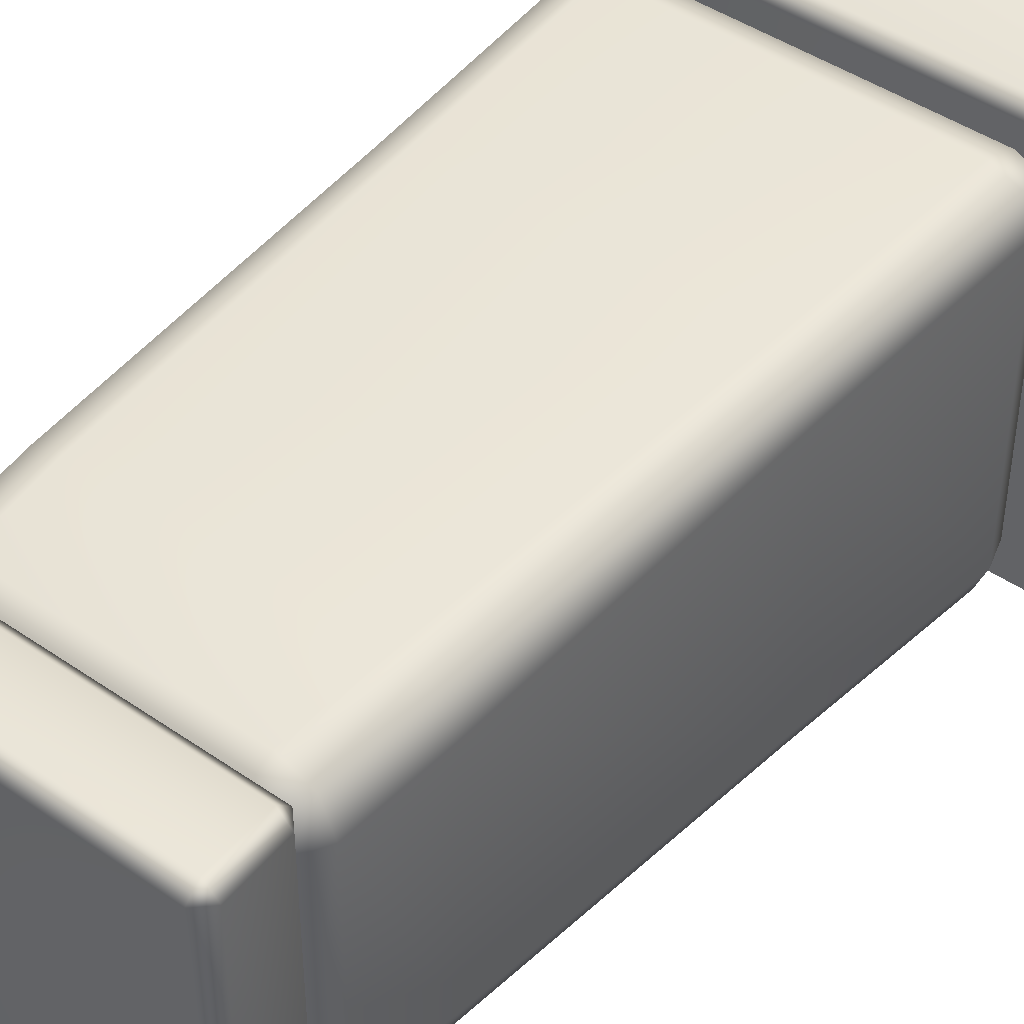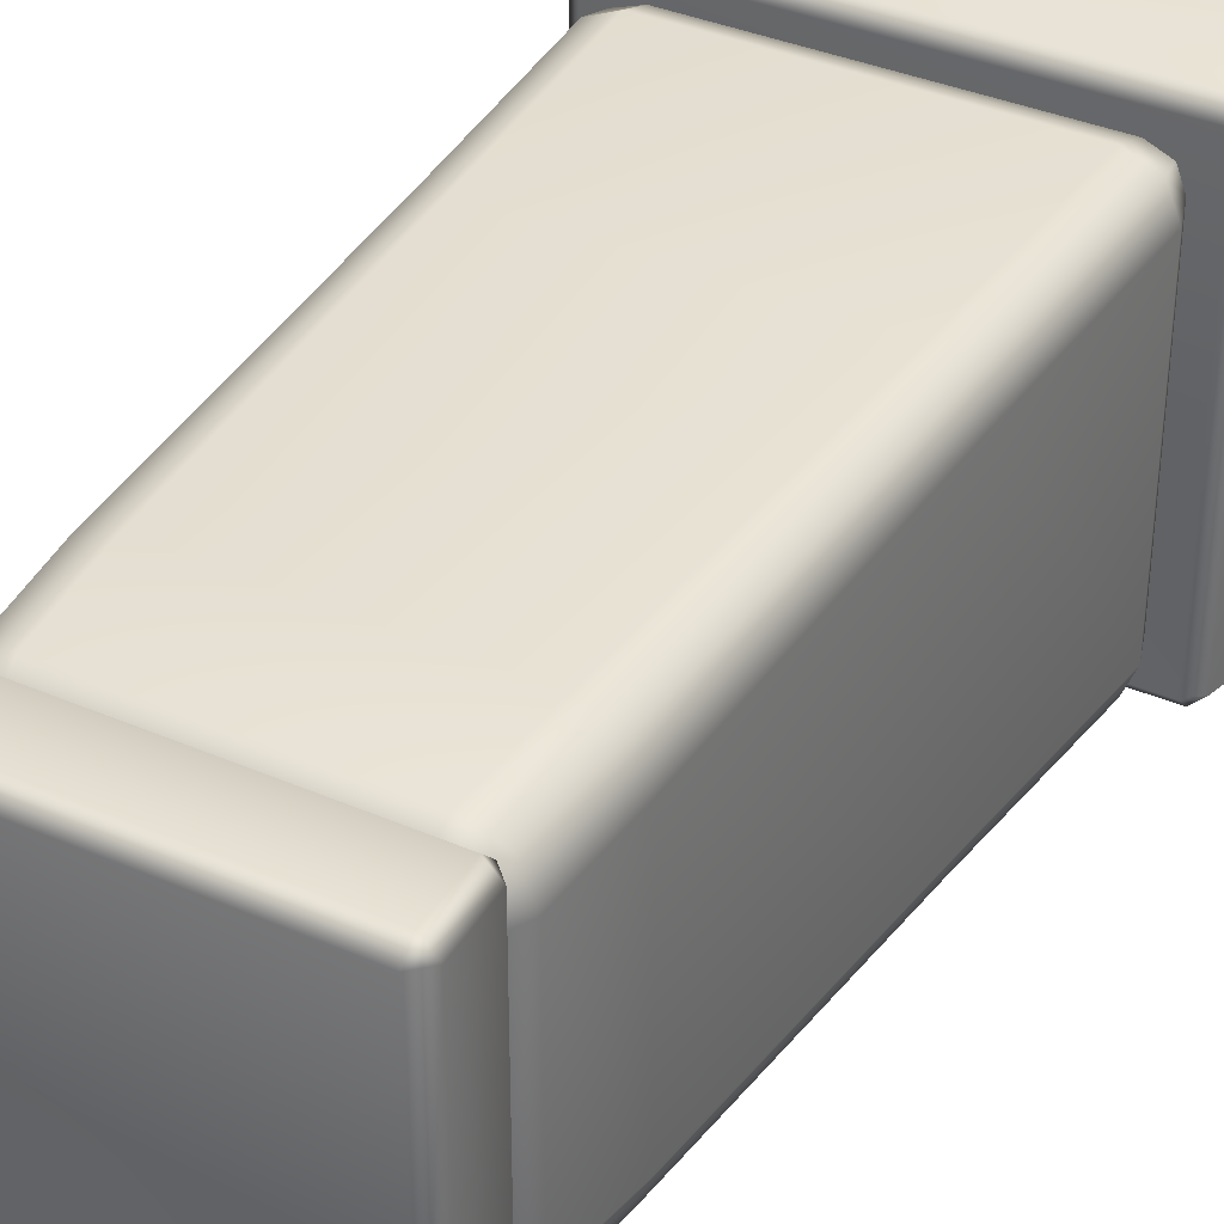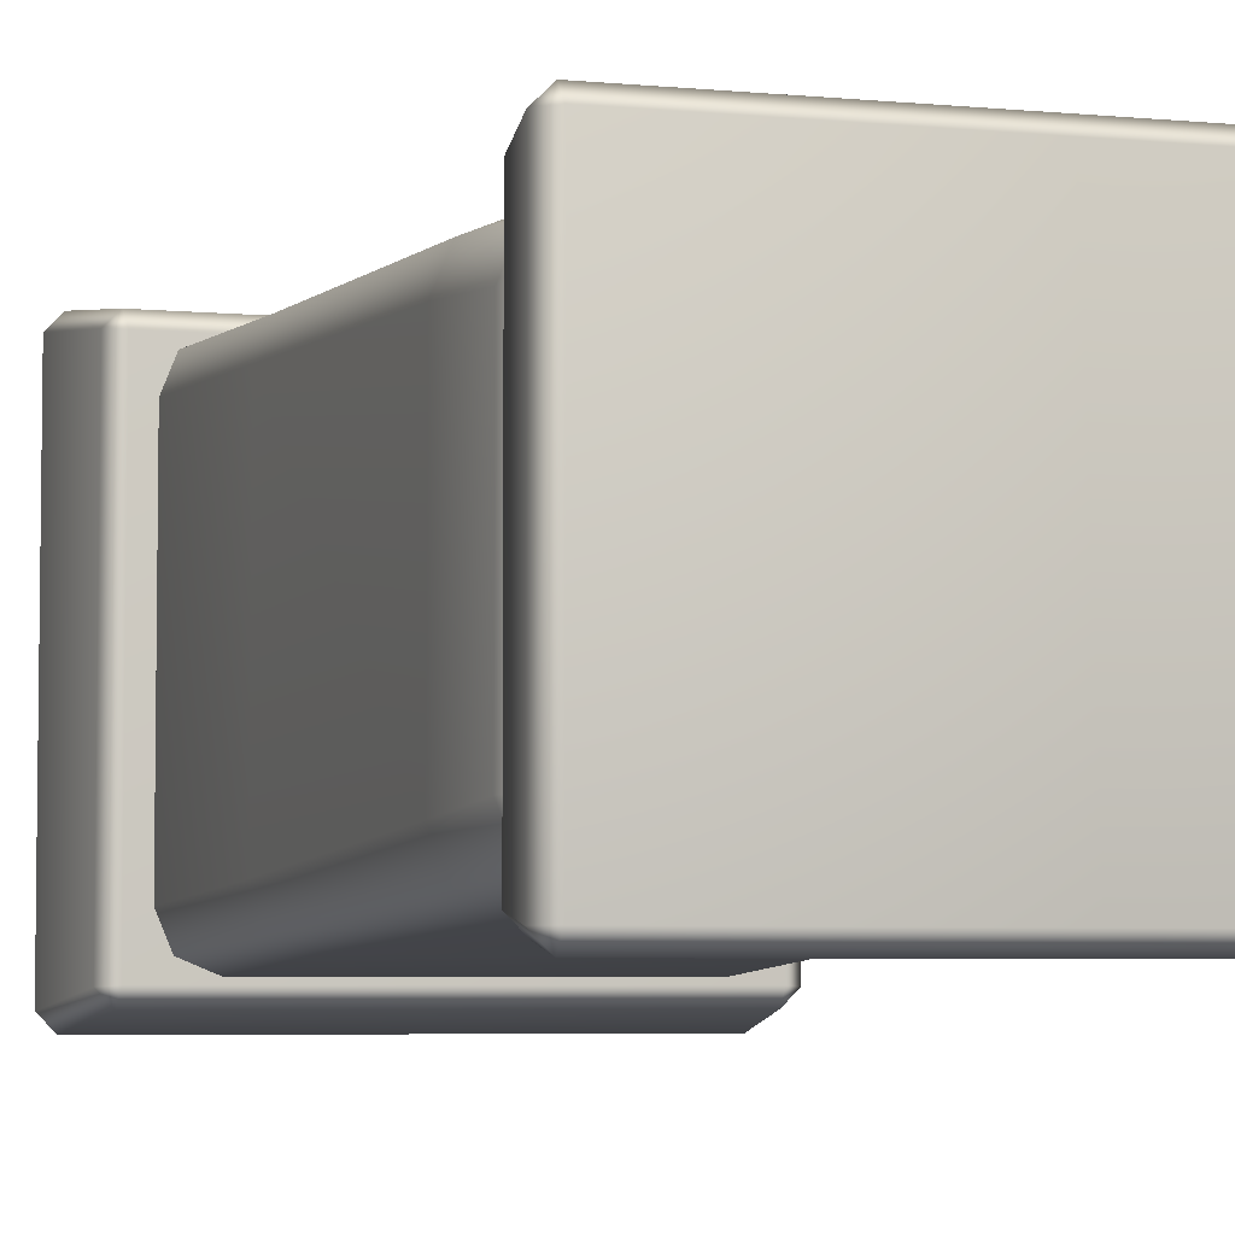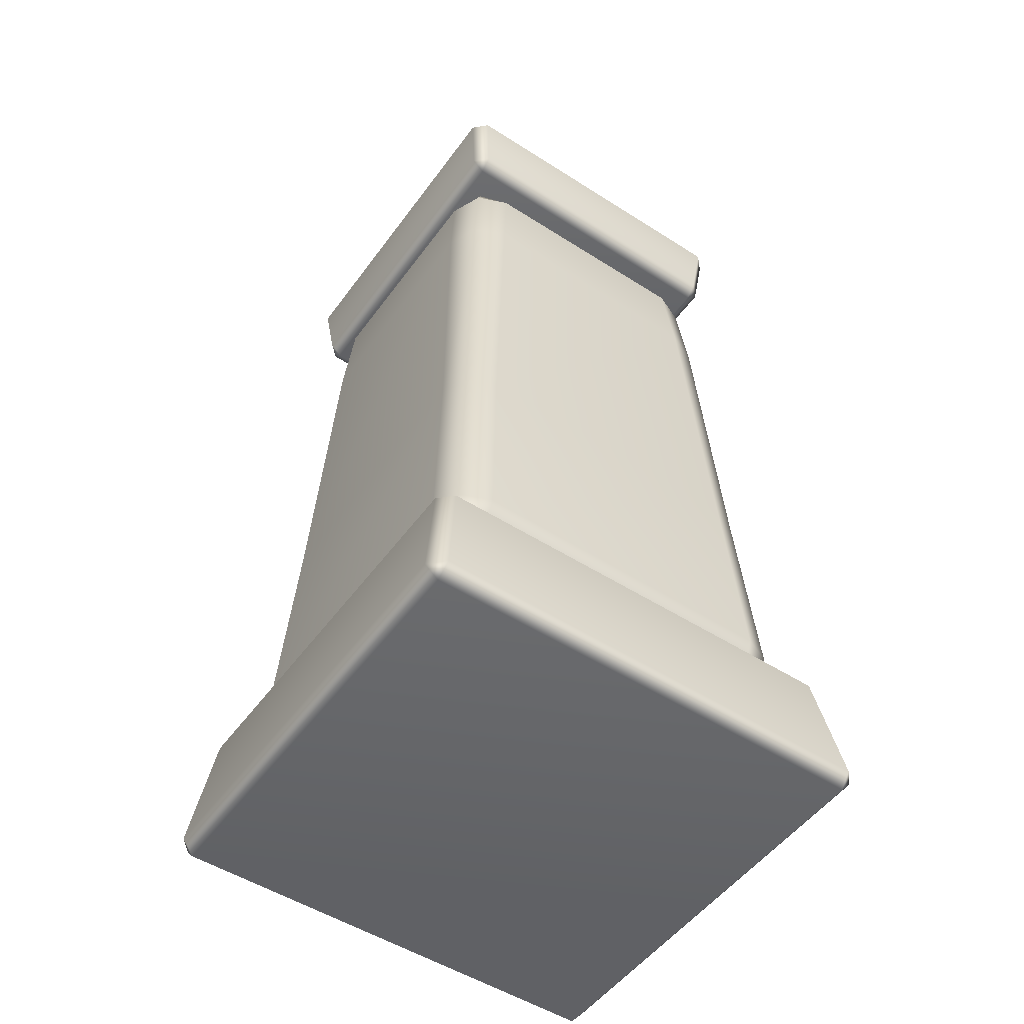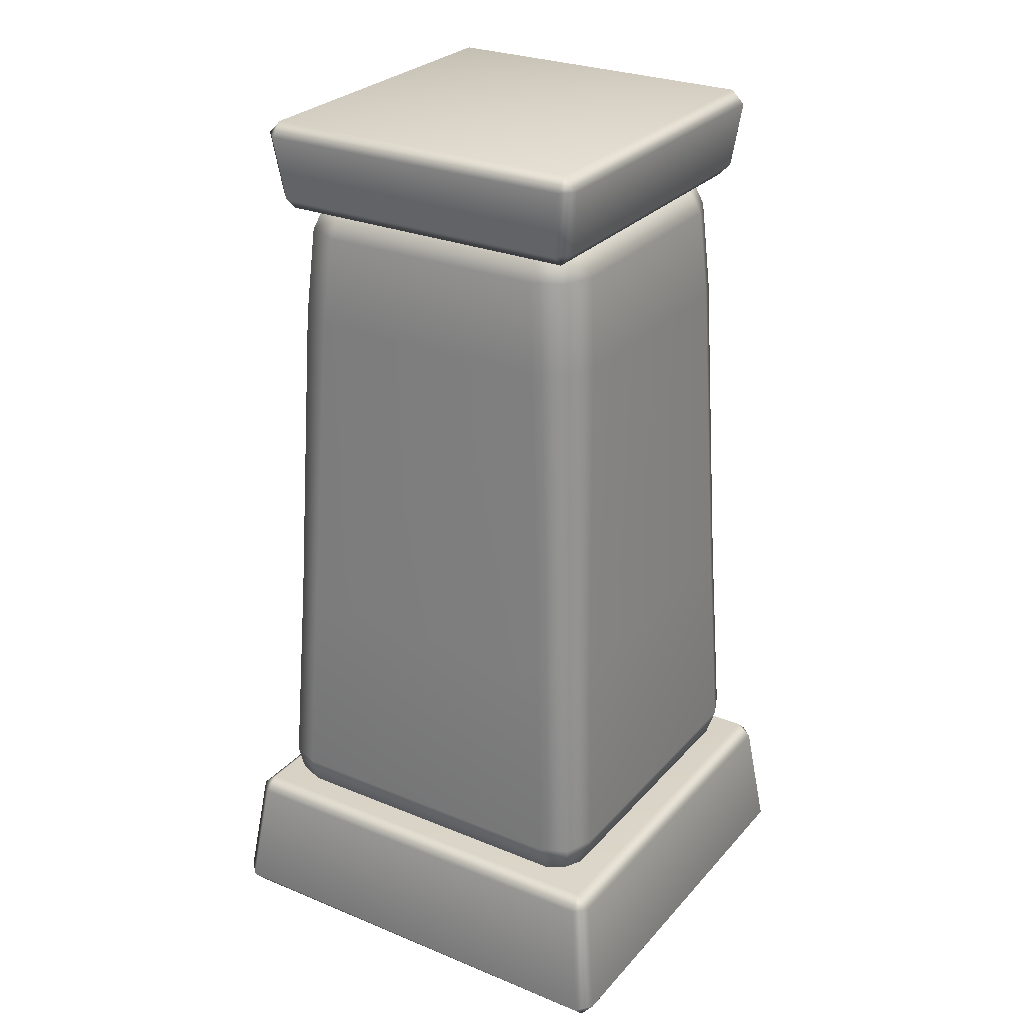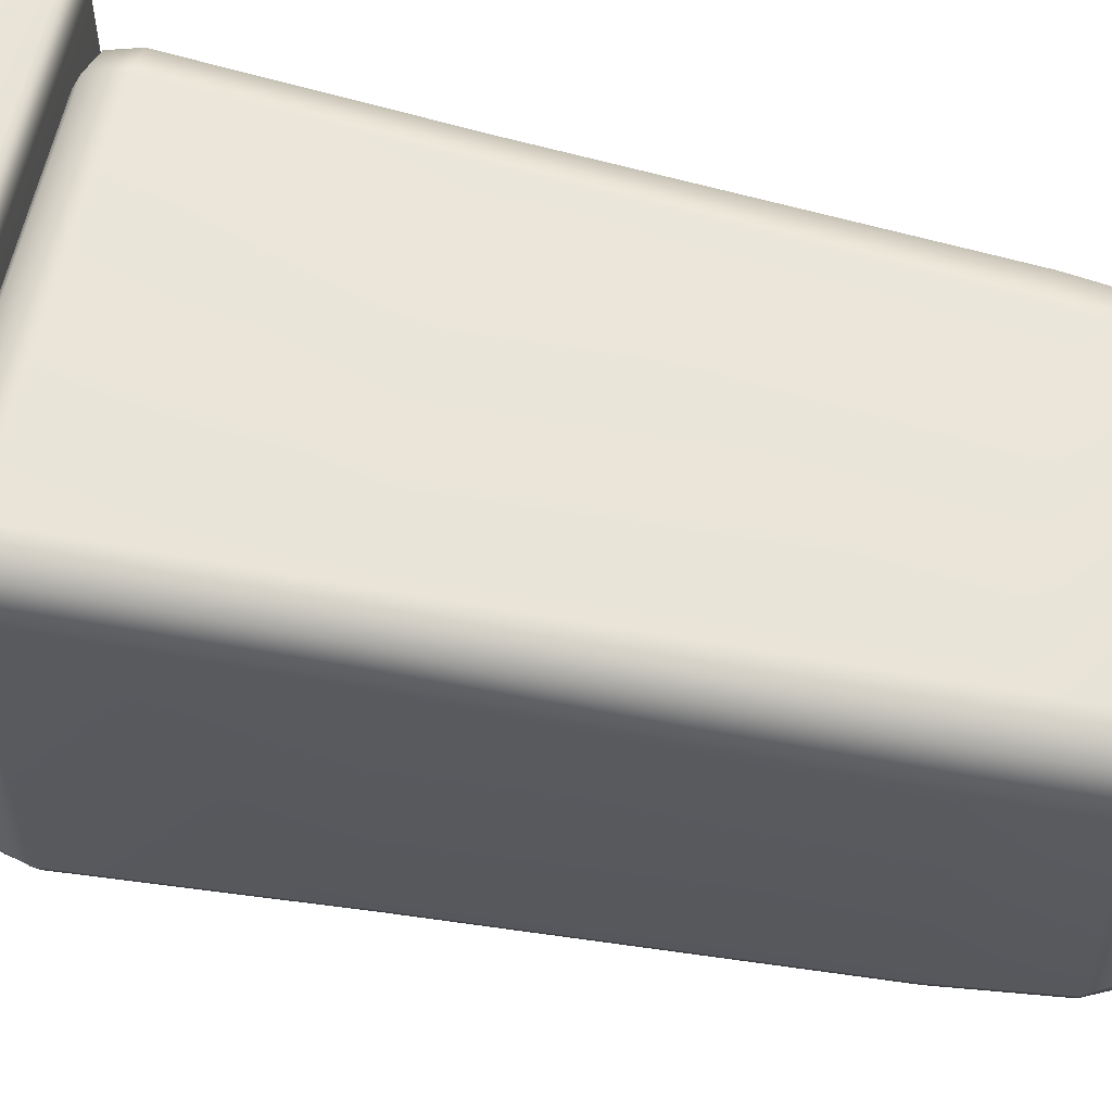
<metadata>
{"format":"obj","ext":"obj","renderer":"f3d","projection":"perspective","resolution":1024,"background":"white","views":[{"elev":44.1,"azim":-140.9,"up":"+Z"},{"elev":36.2,"azim":-150.3,"up":"+Z"},{"elev":-5.1,"azim":163.1,"up":"+Z"},{"elev":-51.1,"azim":145.1,"up":"+Y"},{"elev":27.6,"azim":32.2,"up":"+Y"},{"elev":59.1,"azim":102.2,"up":"+Z"}]}
</metadata>
<code>
g ranchUp_post01
v -0.5167 0.5128 0.502
v -0.5052 0.4422 0.4905
v -0.5209 0.426 0.4251
v -0.5504 0.5127 0.4206
v -0.4851 1.112 0.4705
v -0.5504 0.5127 -0.4206
v -0.5209 0.426 -0.4252
v -0.5181 1.112 0.3912
v -0.4435 2.045 0.4278
v -0.5178 0.5108 -0.5021
v -0.5059 0.4413 -0.4906
v -0.5181 1.112 -0.3908
v -0.486 1.11 -0.4705
v -0.4806 2.046 0.34
v -0.4226 2.302 0.407
v -0.4807 2.043 -0.3374
v -0.4438 2.043 -0.427
v -0.4595 2.303 0.3198
v -0.4597 2.301 -0.3168
v -0.4227 2.301 -0.4061
v -0.4191 2.371 -0.3135
v -0.4032 2.358 -0.3866
v -0.419 2.371 0.3151
v -0.4031 2.359 0.3873
v -0.5209 0.426 0.4251
v -0.5052 0.4422 0.4905
v -0.4398 0.426 0.5062
v -0.4419 0.3895 0.4272
v -0.5209 0.426 -0.4252
v 0.4419 0.3895 0.4272
v 0.4416 0.425 0.5062
v -0.4419 0.3895 -0.4272
v 0.5209 0.426 0.4251
v 0.5059 0.4413 0.4905
v 0.4419 0.3895 -0.4272
v 0.5209 0.426 -0.4252
v 0.4398 0.426 -0.5062
v 0.5052 0.4422 -0.4905
v -0.4417 0.425 -0.5062
v -0.5059 0.4413 -0.4906
v -0.4398 0.426 0.5062
v -0.5052 0.4422 0.4905
v -0.5167 0.5128 0.502
v -0.4353 0.5127 0.5357
v 0.4416 0.425 0.5062
v -0.4055 1.112 0.5034
v -0.4851 1.112 0.4705
v -0.3539 2.043 0.4641
v -0.4435 2.045 0.4278
v -0.3334 2.301 0.4431
v -0.4226 2.302 0.407
v -0.3301 2.371 0.4025
v -0.4031 2.359 0.3873
v 0.3364 2.303 0.4429
v 0.3317 2.371 0.4024
v 0.3571 2.046 0.464
v 0.4234 2.303 0.4068
v 0.4038 2.359 0.3872
v 0.4444 2.046 0.4277
v 0.4089 1.109 0.5035
v 0.4861 1.111 0.4706
v 0.4389 0.509 0.5359
v 0.5178 0.5108 0.5021
v 0.5059 0.4413 0.4905
v 0.5209 0.426 0.4251
v 0.5059 0.4413 0.4905
v 0.5178 0.5108 0.5021
v 0.5504 0.5127 0.4206
v 0.5209 0.426 -0.4252
v 0.5181 1.112 0.3912
v 0.4861 1.111 0.4706
v 0.4806 2.046 0.34
v 0.4444 2.046 0.4277
v 0.4595 2.303 0.3198
v 0.4234 2.303 0.4068
v 0.419 2.371 0.3151
v 0.4038 2.359 0.3872
v 0.4597 2.301 -0.3168
v 0.4191 2.371 -0.3135
v 0.4807 2.043 -0.3374
v 0.4227 2.301 -0.4061
v 0.4032 2.358 -0.3866
v 0.4436 2.043 -0.427
v 0.5181 1.112 -0.3908
v 0.4851 1.112 -0.4704
v 0.5504 0.5127 -0.4206
v 0.5167 0.5128 -0.502
v 0.5052 0.4422 -0.4905
v -0.3301 2.371 0.4025
v -0.4031 2.359 0.3873
v -0.419 2.371 0.3151
v -0.3297 2.399 0.3132
v 0.3317 2.371 0.4024
v -0.3297 2.399 -0.3132
v -0.4191 2.371 -0.3135
v 0.3297 2.399 0.3132
v -0.3301 2.371 -0.4025
v -0.4032 2.358 -0.3866
v 0.3297 2.399 -0.3132
v 0.3301 2.371 -0.4025
v 0.4191 2.371 -0.3135
v 0.4032 2.358 -0.3866
v 0.419 2.371 0.3151
v 0.4038 2.359 0.3872
v -0.3301 2.371 -0.4025
v -0.4032 2.358 -0.3866
v -0.4227 2.301 -0.4061
v -0.3334 2.301 -0.4431
v 0.3301 2.371 -0.4025
v -0.3545 2.043 -0.4641
v -0.4438 2.043 -0.427
v -0.4085 1.109 -0.5036
v -0.486 1.11 -0.4705
v -0.4389 0.509 -0.5359
v -0.5178 0.5108 -0.5021
v -0.4417 0.425 -0.5062
v -0.5059 0.4413 -0.4906
v 0.4353 0.5127 -0.5357
v 0.4398 0.426 -0.5062
v 0.4055 1.112 -0.5034
v 0.5167 0.5128 -0.502
v 0.5052 0.4422 -0.4905
v 0.4851 1.112 -0.4704
v 0.3539 2.043 -0.4641
v 0.4436 2.043 -0.427
v 0.3334 2.301 -0.4431
v 0.4227 2.301 -0.4061
v 0.4032 2.358 -0.3866
v -0.4433 2.379 0.4606
v -0.4795 2.415 -0.4606
v -0.4795 2.415 0.4606
v -0.4433 2.379 -0.4606
v 0.4433 2.379 0.4606
v 0.4433 2.379 -0.4606
v 0.4795 2.415 0.4606
v 0.4795 2.415 -0.4606
v 0.4433 2.415 -0.4968
v 0.4795 2.415 -0.4606
v -0.4433 2.415 -0.4968
v -0.4795 2.415 -0.4606
v -0.5018 2.597 -0.4817
v -0.4644 2.597 -0.5192
v 0.4644 2.597 -0.5192
v 0.5018 2.597 -0.4817
v 0.4644 2.634 -0.4817
v 0.5018 2.597 -0.4817
v -0.4644 2.634 -0.4817
v -0.5018 2.597 -0.4817
v -0.5018 2.597 0.4817
v -0.4644 2.634 0.4817
v 0.4644 2.634 0.4817
v 0.5018 2.597 0.4817
v -0 2.634 0
v 0.4644 2.597 0.5192
v 0.5018 2.597 0.4817
v -0.4644 2.597 0.5192
v -0.5018 2.597 0.4817
v 0.4433 2.415 0.4968
v -0.4433 2.415 0.4968
v -0.4795 2.415 0.4606
v -0.4795 2.415 -0.4606
v -0.5018 2.597 -0.4817
v -0.4433 2.379 0.4606
v 0.4433 2.379 0.4606
v 0.4795 2.415 0.4606
v 0.5018 2.597 -0.4817
v 0.4795 2.415 -0.4606
v -0.6342 -0.002801 0.6009
v -0.6697 0.03793 -0.5949
v -0.6697 0.03793 0.5949
v -0.6342 -0.002801 -0.6009
v 0.6342 -0.002801 0.6009
v 0.6342 -0.002801 -0.6009
v 0.6697 0.03793 0.5949
v 0.6697 0.03793 -0.5949
v 0.6281 0.03793 -0.6364
v 0.6697 0.03793 -0.5949
v -0.6319 0.03468 -0.6368
v -0.6697 0.03793 -0.5949
v -0.624 0.3671 -0.5526
v -0.5858 0.3671 -0.5907
v 0.5858 0.3671 -0.5907
v 0.624 0.3671 -0.5526
v 0.583 0.4045 -0.5497
v 0.624 0.3671 -0.5526
v -0.583 0.4045 -0.5497
v -0.624 0.3671 -0.5526
v -0.6237 0.3691 0.5543
v -0.583 0.4045 0.5497
v 0.583 0.4045 0.5497
v 0.6237 0.3691 0.5543
v 0.5876 0.3691 0.5905
v 0.6237 0.3691 0.5543
v -0.5858 0.3671 0.5907
v -0.6237 0.3691 0.5543
v 0.6319 0.03468 0.6368
v -0.6281 0.03793 0.6364
v -0.6697 0.03793 0.5949
v -0.6697 0.03793 -0.5949
v -0.624 0.3671 -0.5526
v -0.6342 -0.002801 0.6009
v 0.6342 -0.002801 0.6009
v 0.6697 0.03793 0.5949
v 0.624 0.3671 -0.5526
v 0.6697 0.03793 -0.5949
g ranchUp_post01_0
f 3 2 1
f 4 3 1
f 1 5 4
f 4 6 3
f 6 7 3
f 5 8 4
f 4 8 6
f 5 9 8
f 6 10 7
f 10 11 7
f 10 6 12
f 8 12 6
f 13 10 12
f 9 14 8
f 8 14 12
f 9 15 14
f 13 12 16
f 14 16 12
f 17 13 16
f 15 18 14
f 14 18 16
f 17 16 19
f 18 19 16
f 20 17 19
f 19 21 20
f 21 19 18
f 21 22 20
f 23 21 18
f 18 15 23
f 15 24 23
f 27 26 25
f 28 27 25
f 25 29 28
f 28 30 27
f 30 31 27
f 29 32 28
f 30 33 31
f 33 34 31
f 30 35 33
f 35 36 33
f 35 37 36
f 37 35 32
f 37 38 36
f 39 37 32
f 32 29 39
f 29 40 39
f 43 42 41
f 44 43 41
f 41 45 44
f 44 46 43
f 46 47 43
f 46 48 47
f 48 49 47
f 48 50 49
f 50 51 49
f 50 52 51
f 52 53 51
f 50 54 52
f 54 50 48
f 54 55 52
f 56 48 46
f 56 54 48
f 54 57 55
f 57 54 56
f 57 58 55
f 59 57 56
f 60 56 46
f 59 56 60
f 60 46 44
f 61 59 60
f 62 60 44
f 61 60 62
f 45 62 44
f 63 61 62
f 62 45 63
f 45 64 63
f 67 66 65
f 68 67 65
f 65 69 68
f 68 70 67
f 70 71 67
f 70 72 71
f 72 73 71
f 72 74 73
f 74 75 73
f 74 76 75
f 76 77 75
f 74 78 76
f 78 74 72
f 78 79 76
f 80 72 70
f 80 78 72
f 78 81 79
f 78 80 81
f 81 82 79
f 80 83 81
f 84 80 70
f 80 84 83
f 84 70 68
f 84 85 83
f 86 84 68
f 84 86 85
f 69 86 68
f 86 87 85
f 86 69 87
f 69 88 87
f 91 90 89
f 92 91 89
f 89 93 92
f 92 94 91
f 94 95 91
f 93 96 92
f 94 97 95
f 97 98 95
f 94 99 97
f 99 100 97
f 99 101 100
f 101 99 96
f 101 102 100
f 103 101 96
f 96 93 103
f 93 104 103
f 107 106 105
f 108 107 105
f 105 109 108
f 108 110 107
f 110 111 107
f 110 112 111
f 112 113 111
f 112 114 113
f 114 115 113
f 114 116 115
f 116 117 115
f 114 118 116
f 118 114 112
f 118 119 116
f 120 112 110
f 120 118 112
f 118 121 119
f 121 118 120
f 121 122 119
f 123 121 120
f 124 120 110
f 123 120 124
f 124 110 108
f 125 123 124
f 126 124 108
f 125 124 126
f 109 126 108
f 127 125 126
f 126 109 127
f 109 128 127
g ranchUp_post01_1
f 131 130 129
f 130 132 129
f 133 129 132
f 134 133 132
f 133 134 135
f 134 136 135
f 137 134 132
f 137 138 134
f 139 137 132
f 139 132 140
f 139 140 141
f 142 139 141
f 137 139 142
f 138 137 143
f 143 137 142
f 144 138 143
f 145 143 142
f 145 146 143
f 147 145 142
f 147 142 148
f 147 148 149
f 150 147 149
f 146 145 151
f 152 146 151
f 147 153 145
f 150 153 147
f 145 153 151
f 151 153 150
f 154 151 150
f 154 155 151
f 156 154 150
f 156 150 157
f 155 154 158
f 154 156 159
f 158 154 159
f 156 157 160
f 159 156 160
f 160 157 161
f 157 162 161
f 159 160 163
f 163 164 159
f 164 158 159
f 158 164 165
f 165 155 158
f 166 155 165
f 167 166 165
f 170 169 168
f 169 171 168
f 172 168 171
f 173 172 171
f 172 173 174
f 173 175 174
f 176 173 171
f 176 177 173
f 178 176 171
f 178 171 179
f 178 179 180
f 181 178 180
f 176 178 181
f 177 176 182
f 182 176 181
f 183 177 182
f 184 182 181
f 184 185 182
f 186 184 181
f 186 181 187
f 186 187 188
f 189 186 188
f 184 186 189
f 185 184 190
f 190 184 189
f 191 185 190
f 192 190 189
f 192 193 190
f 194 192 189
f 194 189 195
f 193 192 196
f 192 194 197
f 196 192 197
f 194 195 198
f 197 194 198
f 198 195 199
f 195 200 199
f 197 198 201
f 201 202 197
f 202 196 197
f 196 202 203
f 203 193 196
f 204 193 203
f 205 204 203

</code>
